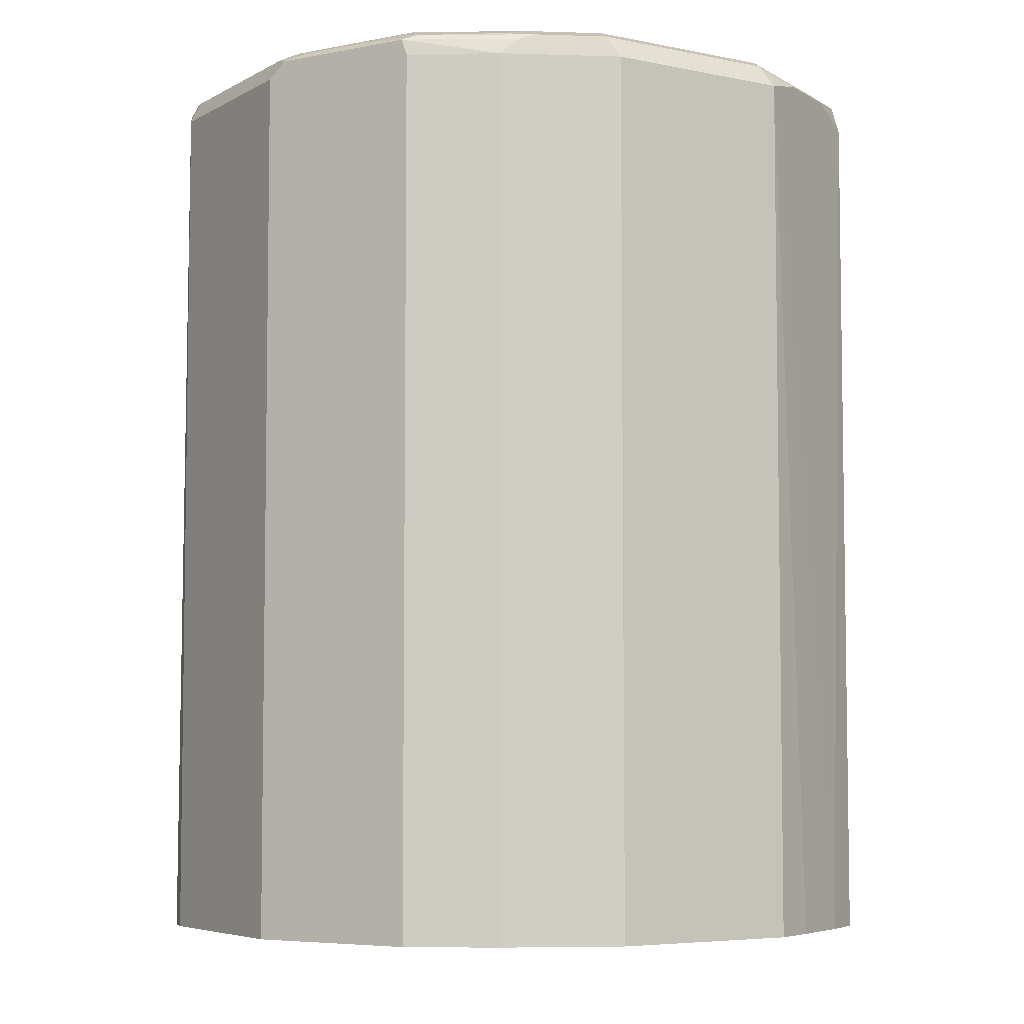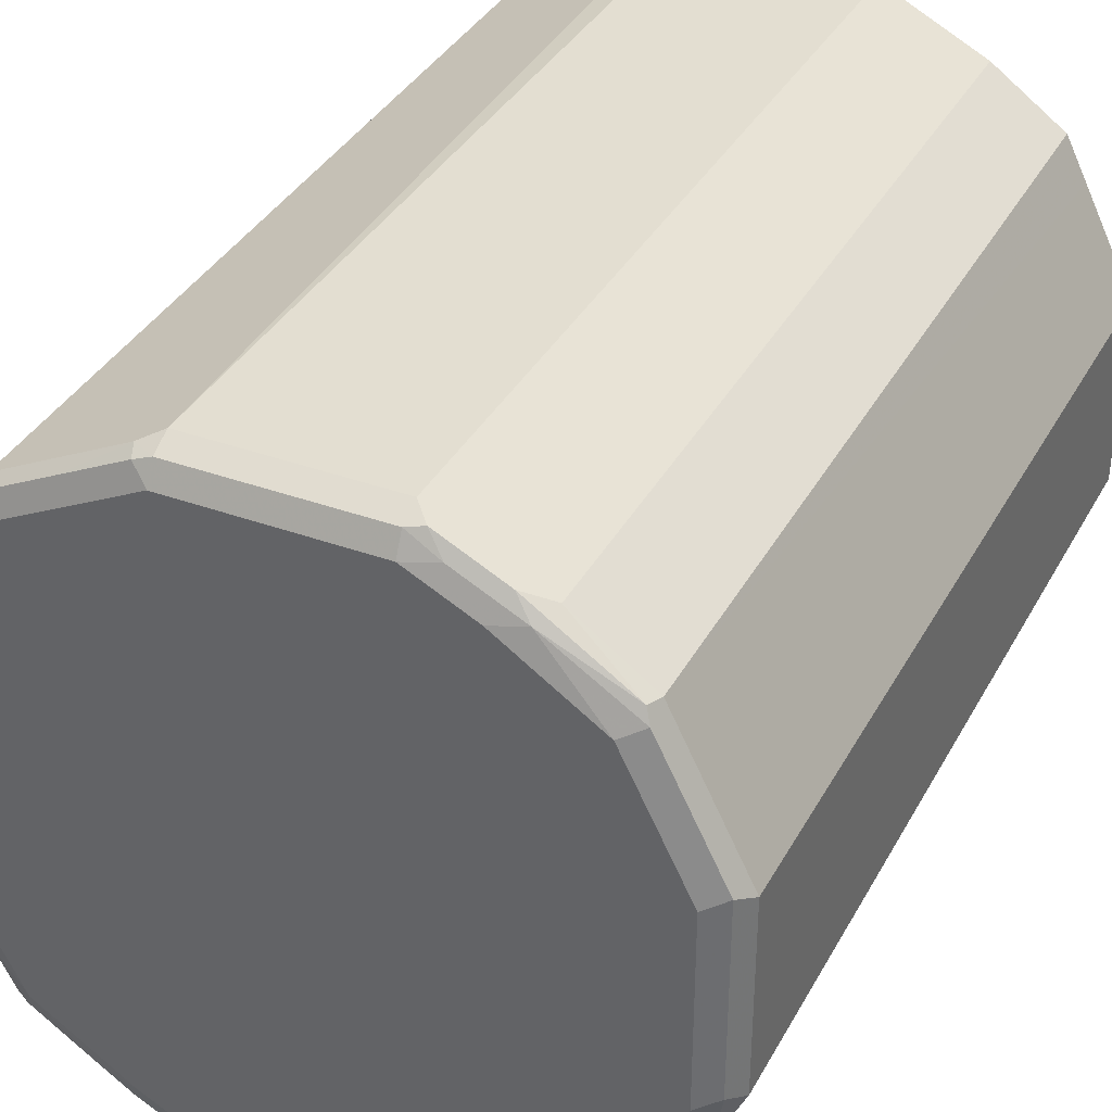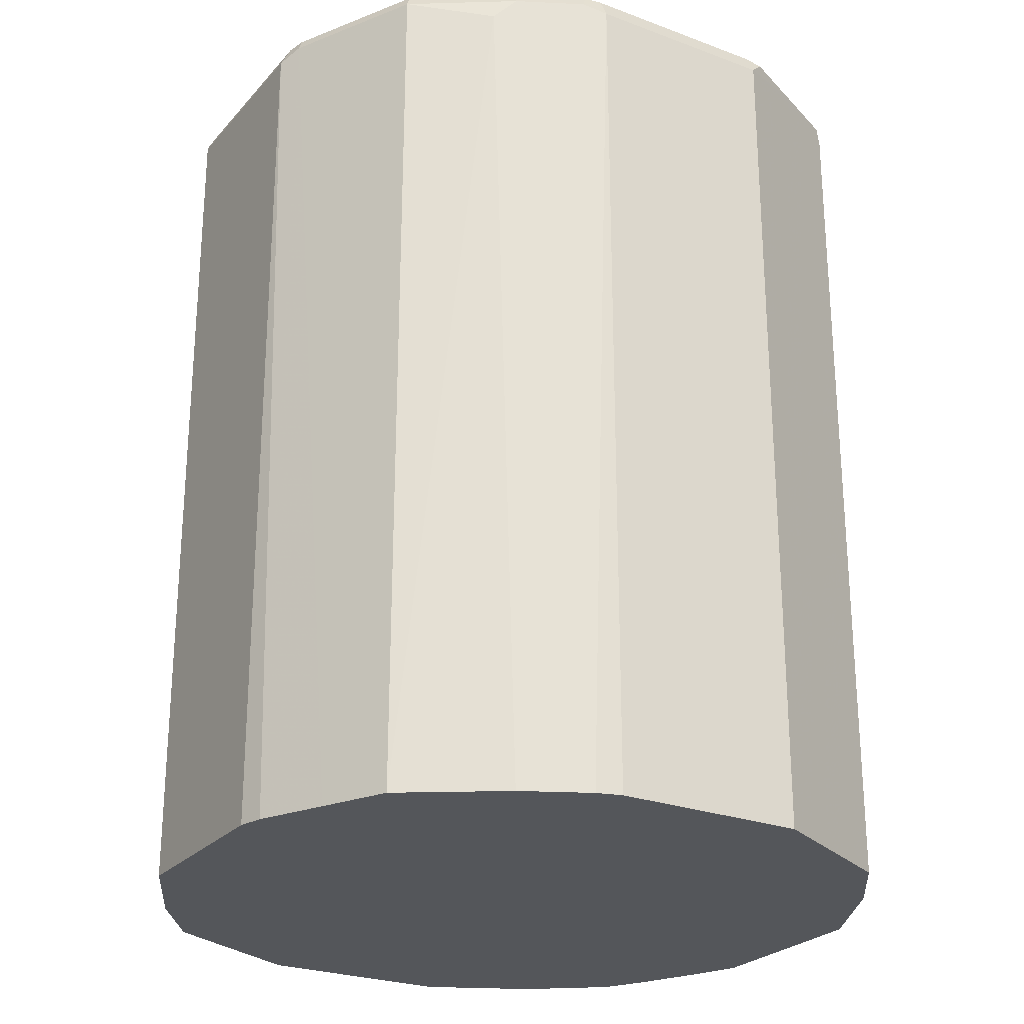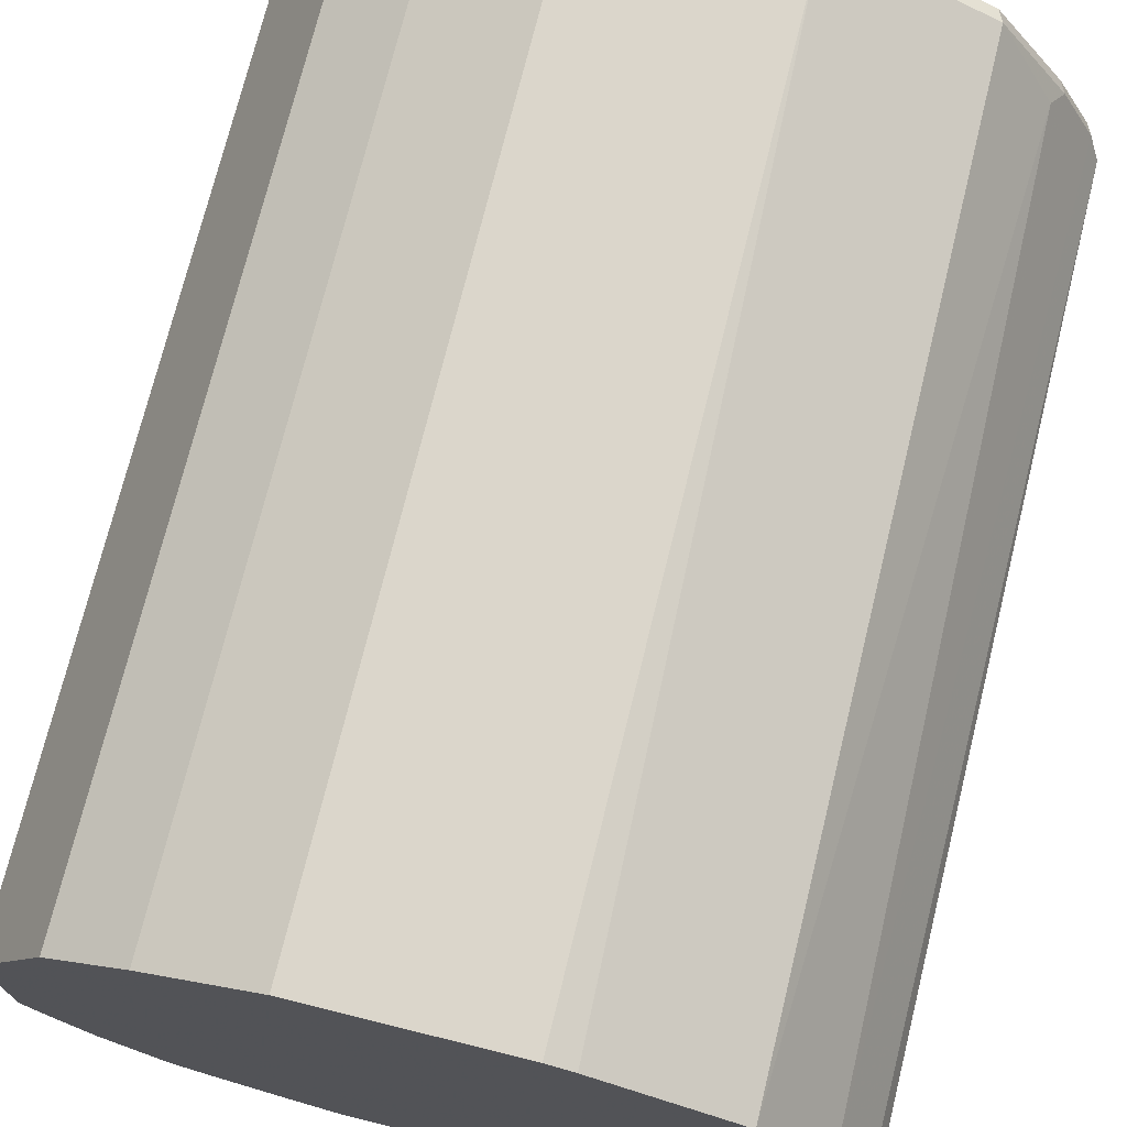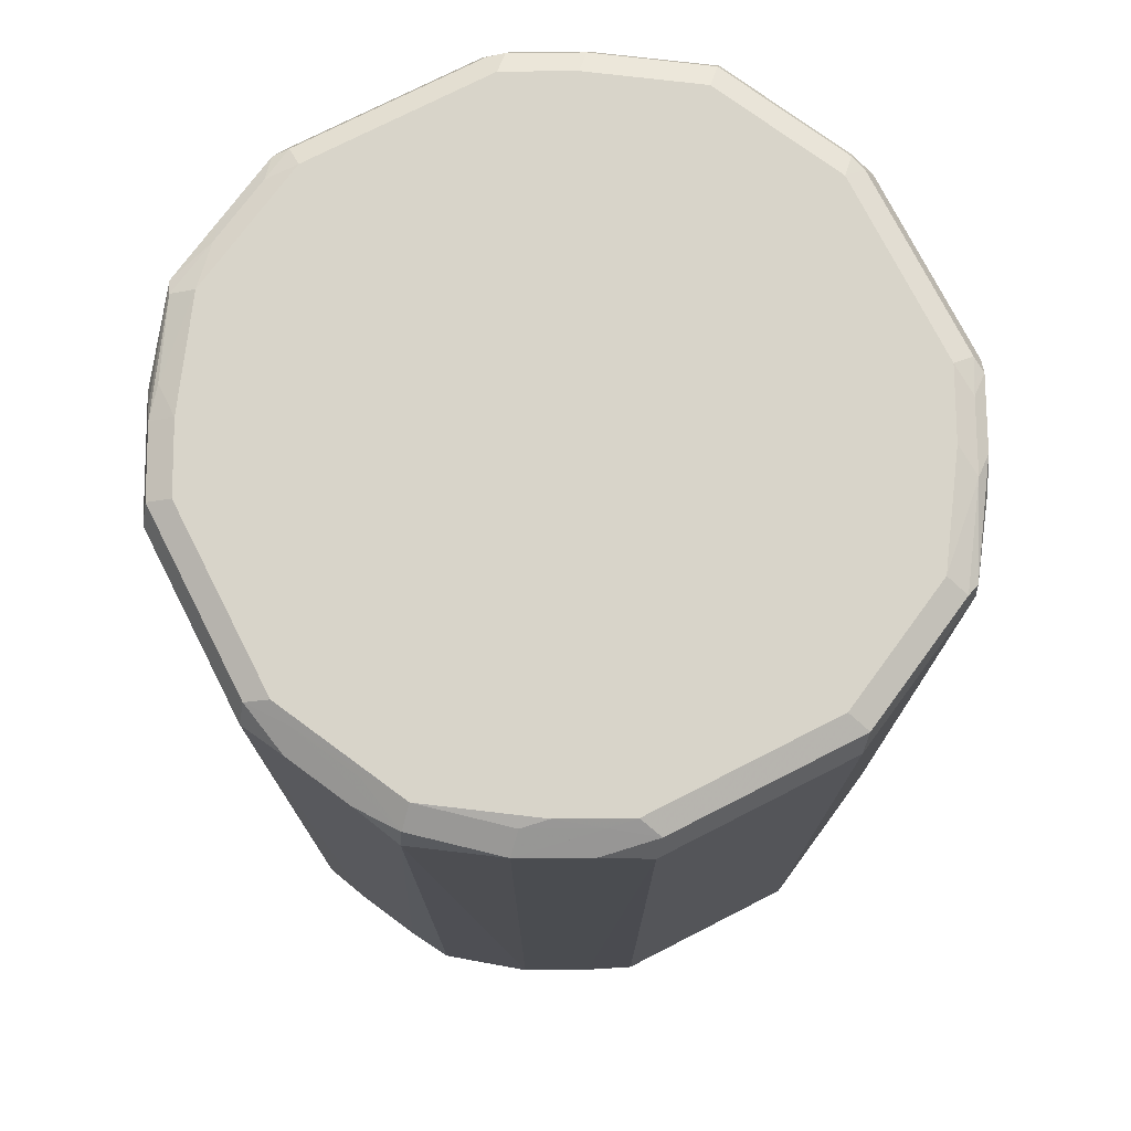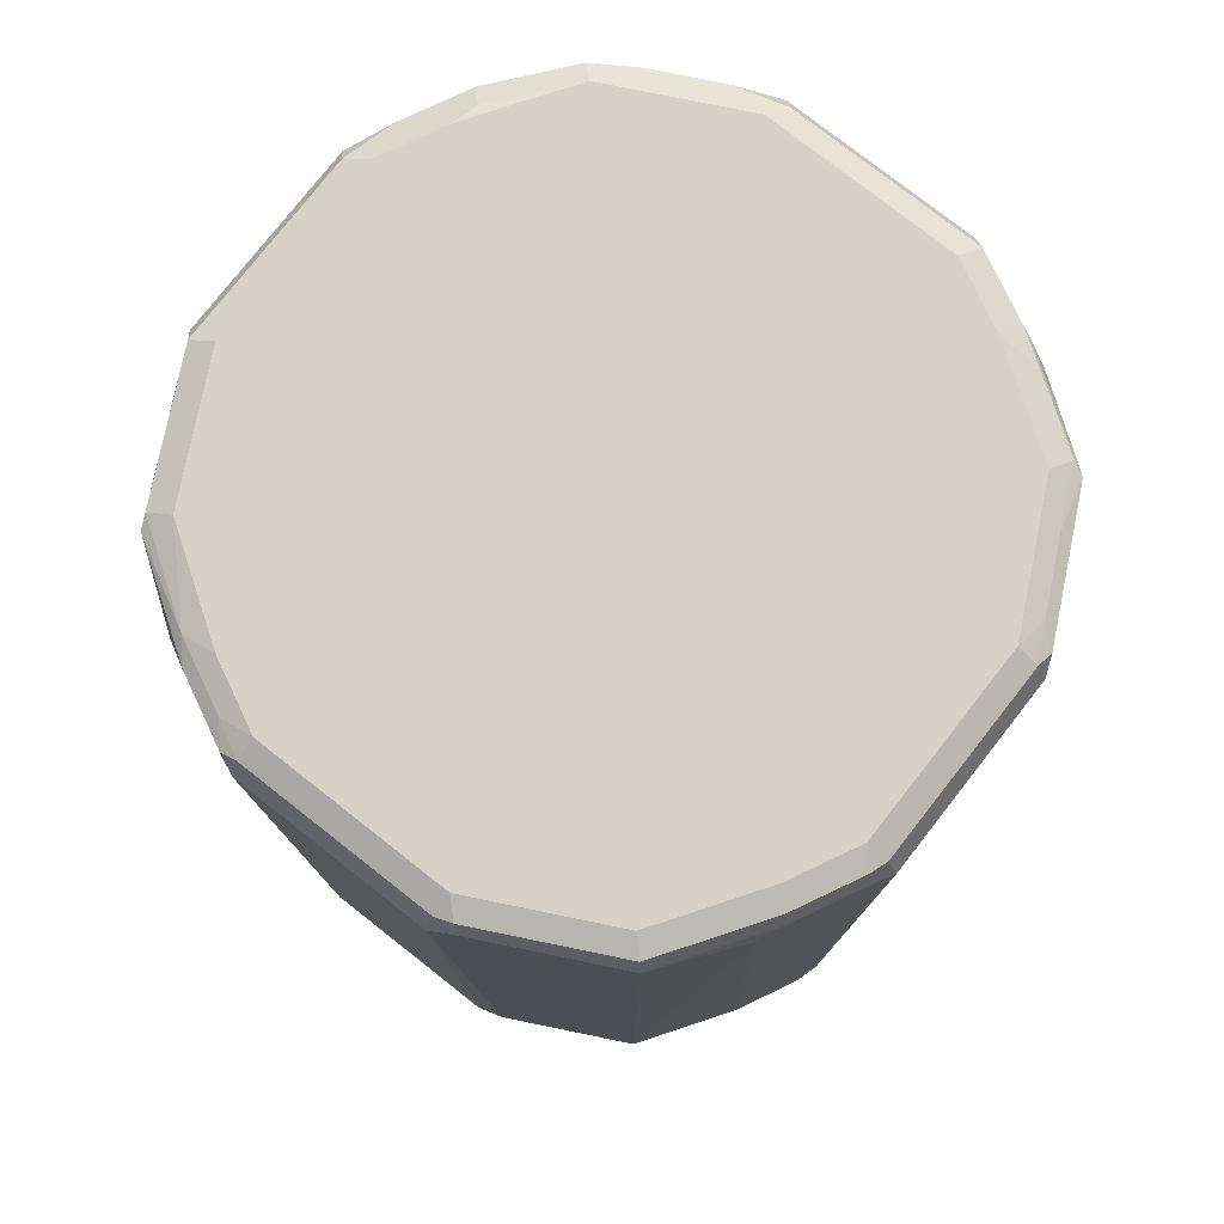
<metadata>
{"format":"obj","ext":"obj","renderer":"f3d","projection":"perspective","resolution":1024,"background":"white","views":[{"elev":-5.6,"azim":-32.3,"up":"+Z"},{"elev":36.1,"azim":25.5,"up":"+Y"},{"elev":-25.4,"azim":-121.1,"up":"+Z"},{"elev":73.5,"azim":-166.1,"up":"+Y"},{"elev":75.3,"azim":63.0,"up":"+Z"},{"elev":78.0,"azim":-141.9,"up":"+Z"}]}
</metadata>
<code>
v -0.2007 0.05472 0.3287
v -0.1965 0.06886 0.3287
v -0.2007 -0.05472 0.3287
v -0.2007 0.05472 0.8208
v -0.1783 0.1054 0.3287
v -0.1946 0.06686 0.8269
v -0.1581 -0.1398 0.3287
v -0.2007 -0.05472 0.8208
v -0.1946 0.05472 0.833
v -0.1418 0.1601 0.3287
v -0.1763 0.1034 0.8269
v -0.1703 0.1155 0.8148
v -0.1915 0.06384 0.8345
v -0.1733 0.1003 0.8345
v -0.1155 -0.1703 0.3287
v -0.1581 -0.1398 0.8208
v -0.1596 -0.1368 0.83
v -0.1778 -0.1003 0.83
v -0.1961 -0.06384 0.83
v -0.1946 -0.05472 0.833
v -0.1824 0.05472 0.8391
v -0.1054 0.1783 0.3287
v -0.1398 0.1581 0.8269
v -0.1642 0.09118 0.8391
v -0.1368 0.1551 0.8345
v -0.1153 -0.1704 0.3287
v -0.1155 -0.1703 0.8208
v -0.1049 -0.1733 0.83
v -0.152 -0.1398 0.833
v -0.1664 -0.1094 0.8345
v -0.1847 -0.07295 0.8345
v -0.1824 -0.05472 0.8391
v -0.06886 0.1965 0.3287
v -0.06686 0.1946 0.8269
v -0.1277 0.1459 0.8391
v -0.09118 0.1642 0.8391
v -0.1003 0.1733 0.8345
v -0.05472 -0.2007 0.3287
v -0.05472 -0.2007 0.8208
v -0.06077 -0.1946 0.833
v -0.09727 -0.1763 0.833
v -0.1117 -0.1642 0.8345
v -0.1459 -0.1277 0.8391
v -0.1642 -0.09118 0.8391
v -0.05472 0.2007 0.3287
v -0.05472 0.2007 0.8208
v -0.06384 0.1915 0.8345
v -0.05472 0.1946 0.833
v -0.05472 0.1824 0.8391
v 0.05472 -0.2007 0.3287
v 0.05472 -0.2007 0.8208
v 0.04863 -0.1946 0.833
v -0.05472 -0.1824 0.8391
v -0.09118 -0.1642 0.8391
v 0.05472 0.2007 0.3287
v 0.05472 0.2007 0.8208
v 0.05472 0.1946 0.833
v 0.05472 0.1824 0.8391
v 0.08018 -0.1896 0.3287
v 0.07904 -0.1885 0.8269
v 0.1167 -0.1714 0.3287
v 0.06992 -0.1794 0.8361
v 0.05472 -0.1824 0.8391
v 0.1155 0.1703 0.3287
v 0.06384 0.1961 0.83
v 0.1003 0.1778 0.83
v 0.1155 0.1703 0.8208
v 0.07295 0.1847 0.8345
v 0.09118 0.1642 0.8391
v 0.1094 0.1664 0.8345
v 0.1155 -0.1703 0.8269
v 0.1398 -0.1581 0.3287
v 0.1398 -0.1581 0.8148
v 0.1064 -0.1611 0.8361
v 0.1277 -0.1459 0.8391
v 0.09118 -0.1642 0.8391
v 0.1368 -0.1551 0.83
v 0.1581 0.1398 0.3287
v 0.1551 0.1413 0.83
v 0.1581 0.1398 0.8208
v 0.1459 0.1277 0.8391
v 0.1581 0.1338 0.833
v 0.1714 -0.1167 0.3287
v 0.1703 -0.1155 0.8269
v 0.1611 -0.1064 0.8361
v 0.1642 -0.09118 0.8391
v 0.1704 0.1153 0.3287
v 0.2007 0.05472 0.8208
v 0.1642 0.09118 0.8391
v 0.1946 0.06077 0.833
v 0.1896 -0.08018 0.3287
v 0.2007 -0.05472 0.8208
v 0.1885 -0.07904 0.8269
v 0.1733 -0.1003 0.83
v 0.1794 -0.06992 0.8361
v 0.1824 -0.05472 0.8391
v 0.2007 0.05472 0.3287
v 0.1824 0.05472 0.8391
v 0.1946 -0.04863 0.833
v 0.2007 -0.05472 0.3287
f 1 2 5
f 48 58 57
f 50 59 51
f 51 60 52
f 51 59 61
f 51 61 60
f 52 60 71
f 52 71 77
f 52 77 62
f 52 62 63
f 48 49 58
f 55 56 67
f 56 57 65
f 56 65 66
f 56 66 67
f 57 58 68
f 57 68 65
f 58 69 70
f 58 70 68
f 60 61 71
f 61 72 73
f 55 67 64
f 47 49 48
f 46 57 56
f 46 48 57
f 30 43 44
f 30 44 32
f 30 32 31
f 33 34 46
f 33 46 45
f 34 37 47
f 34 47 48
f 34 48 46
f 37 49 47
f 38 50 51
f 38 51 39
f 39 51 52
f 39 52 40
f 40 52 63
f 40 63 53
f 40 53 54
f 40 54 41
f 41 54 42
f 42 54 43
f 45 46 56
f 45 56 55
f 61 73 71
f 62 74 75
f 62 75 76
f 62 76 63
f 82 89 98
f 82 98 90
f 83 91 92
f 83 92 93
f 84 93 99
f 84 99 95
f 84 95 94
f 84 94 85
f 85 95 86
f 85 94 95
f 86 95 96
f 87 88 97
f 88 90 99
f 88 99 92
f 88 92 100
f 88 100 97
f 90 98 96
f 90 96 99
f 91 100 92
f 92 99 93
f 95 99 96
f 81 89 82
f 29 43 30
f 80 88 87
f 79 82 90
f 62 77 74
f 64 67 80
f 64 80 78
f 65 68 70
f 65 70 66
f 66 79 67
f 66 70 79
f 67 79 80
f 69 81 70
f 70 81 82
f 70 82 79
f 71 73 77
f 72 83 73
f 73 84 77
f 73 83 84
f 74 77 75
f 75 85 86
f 75 77 85
f 77 84 85
f 78 80 87
f 79 88 80
f 79 90 88
f 29 42 43
f 83 93 84
f 28 39 40
f 2 6 5
f 3 7 16
f 3 16 8
f 4 8 20
f 4 20 9
f 4 9 6
f 5 6 11
f 5 11 12
f 5 12 10
f 2 4 6
f 6 9 13
f 6 14 11
f 7 15 27
f 7 27 16
f 8 16 17
f 8 17 18
f 8 18 19
f 8 19 20
f 9 20 32
f 9 32 21
f 6 13 14
f 1 4 2
f 1 8 4
f 1 3 8
f 29 41 42
f 1 5 10
f 1 10 22
f 1 22 33
f 1 33 45
f 1 45 55
f 1 55 64
f 1 64 78
f 1 78 87
f 1 87 97
f 1 100 91
f 1 91 83
f 1 83 72
f 1 72 61
f 1 61 59
f 1 59 50
f 1 50 38
f 1 38 26
f 1 26 15
f 1 15 7
f 1 7 3
f 9 21 13
f 10 12 23
f 1 97 100
f 10 34 22
f 21 86 96
f 21 96 98
f 21 98 89
f 21 89 81
f 21 81 69
f 21 69 58
f 21 58 49
f 21 49 36
f 21 36 35
f 21 35 24
f 22 34 33
f 23 25 37
f 23 37 34
f 25 35 36
f 25 49 37
f 26 38 39
f 26 39 27
f 27 39 28
f 28 40 41
f 10 23 34
f 28 41 29
f 21 75 86
f 21 76 75
f 25 36 49
f 21 53 63
f 21 63 76
f 11 23 12
f 13 21 14
f 14 21 24
f 14 24 35
f 11 14 23
f 14 25 23
f 15 26 27
f 16 27 17
f 17 27 28
f 17 28 29
f 14 35 25
f 21 32 44
f 17 29 30
f 21 43 54
f 21 44 43
f 20 31 32
f 21 54 53
f 18 31 19
f 18 30 31
f 17 30 18
f 19 31 20

</code>
